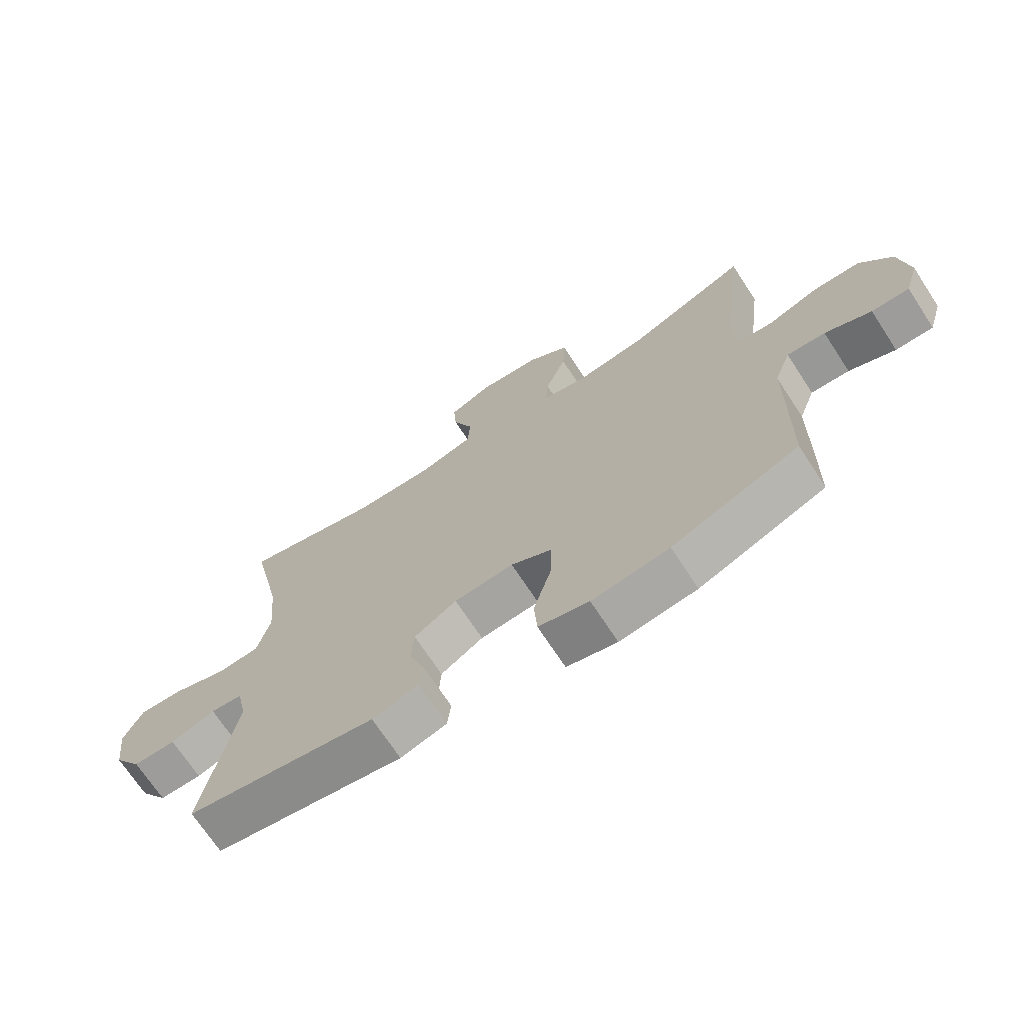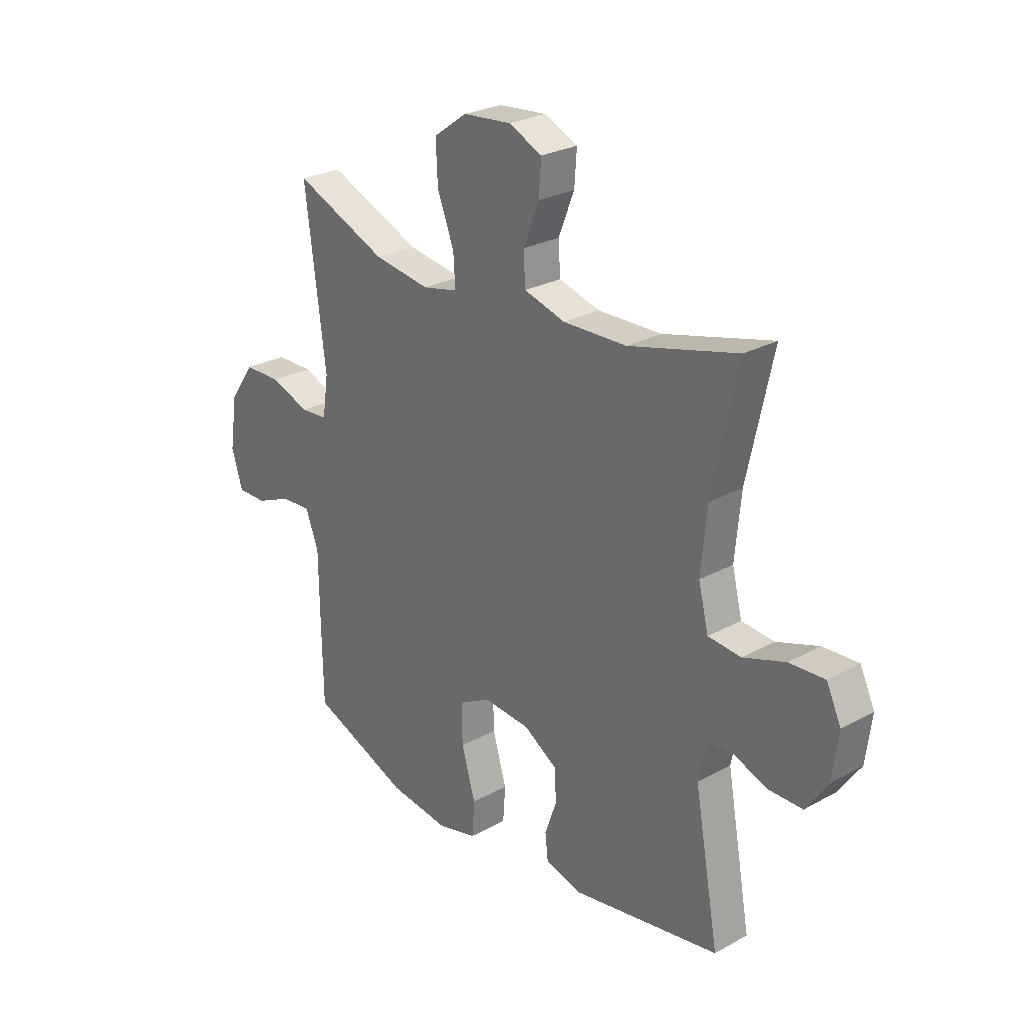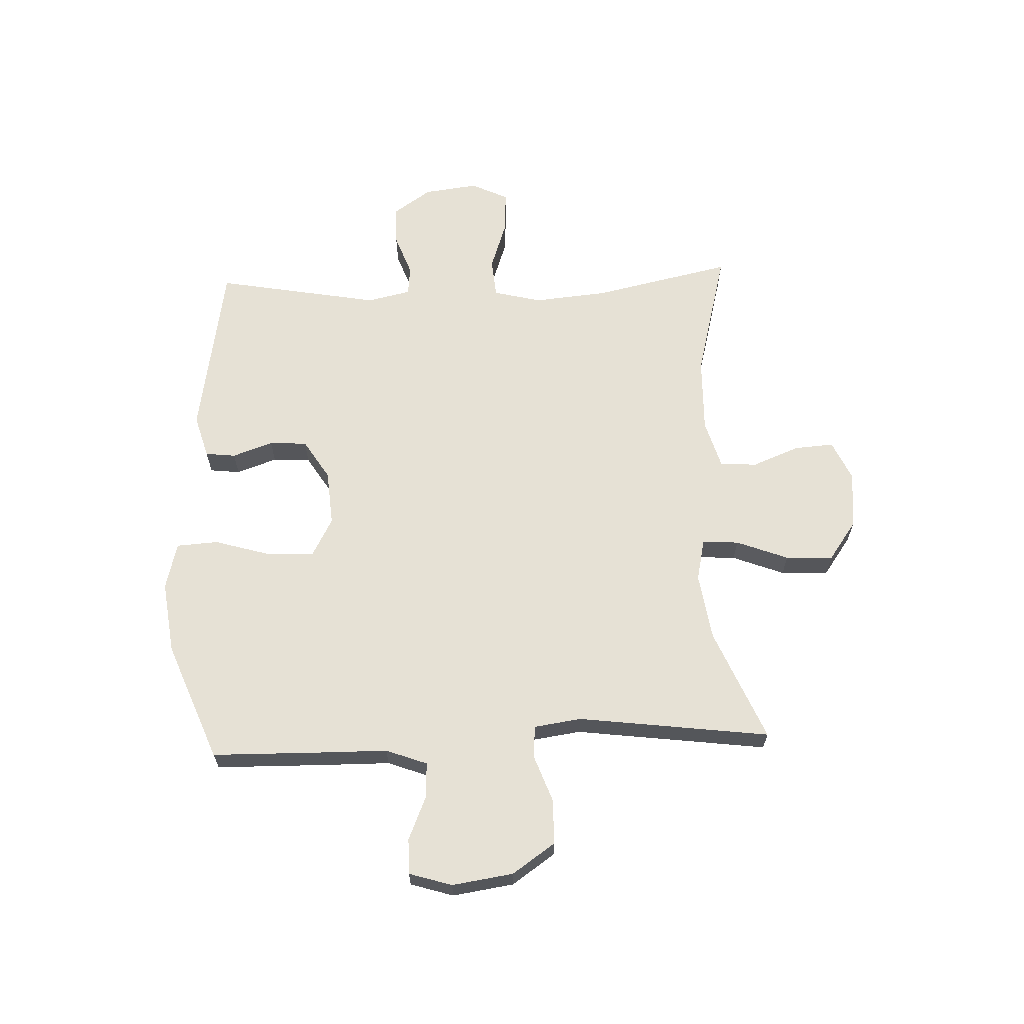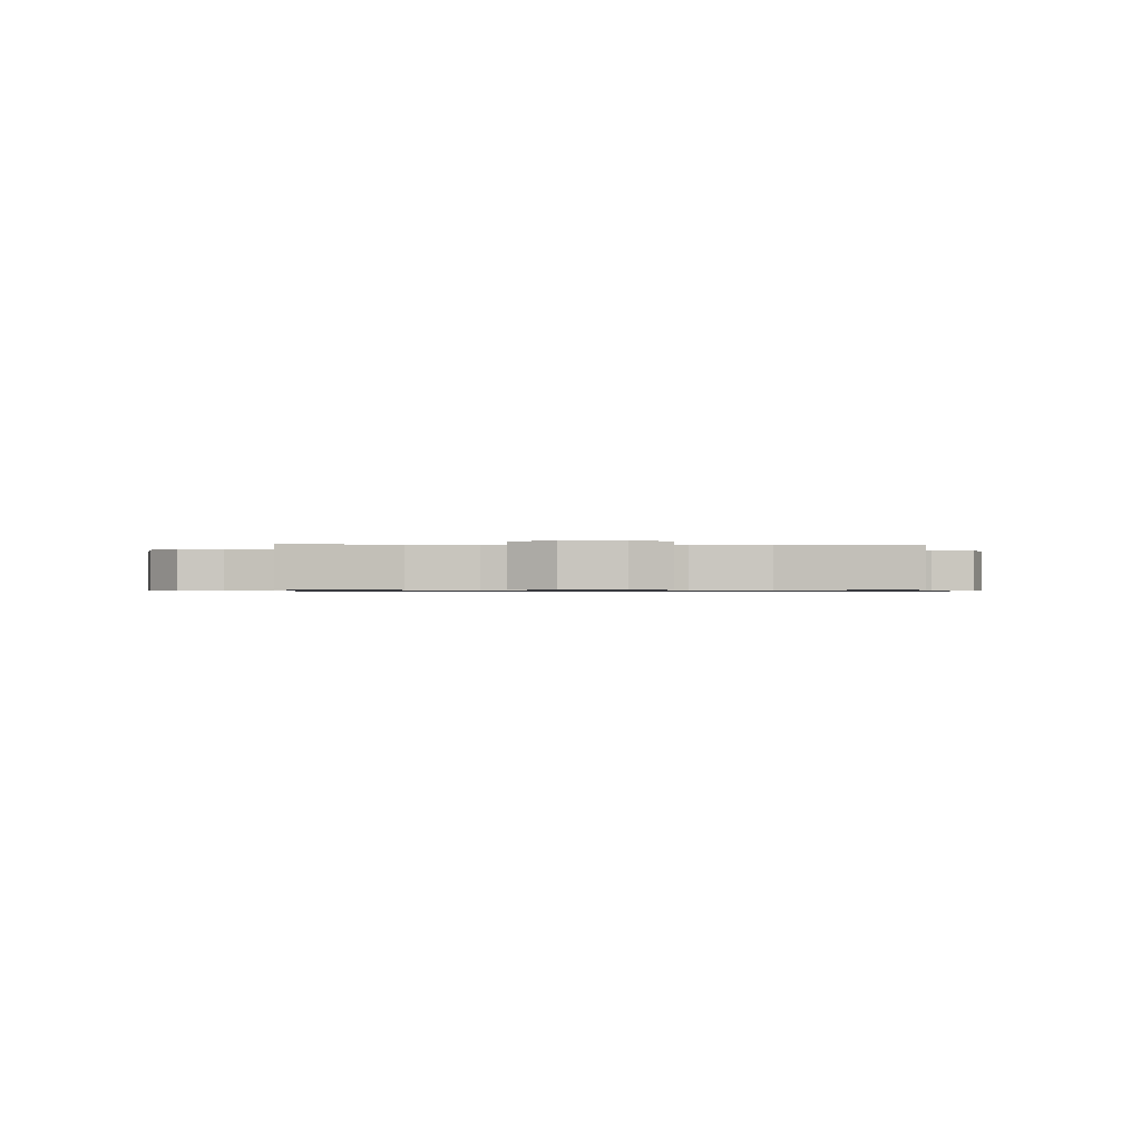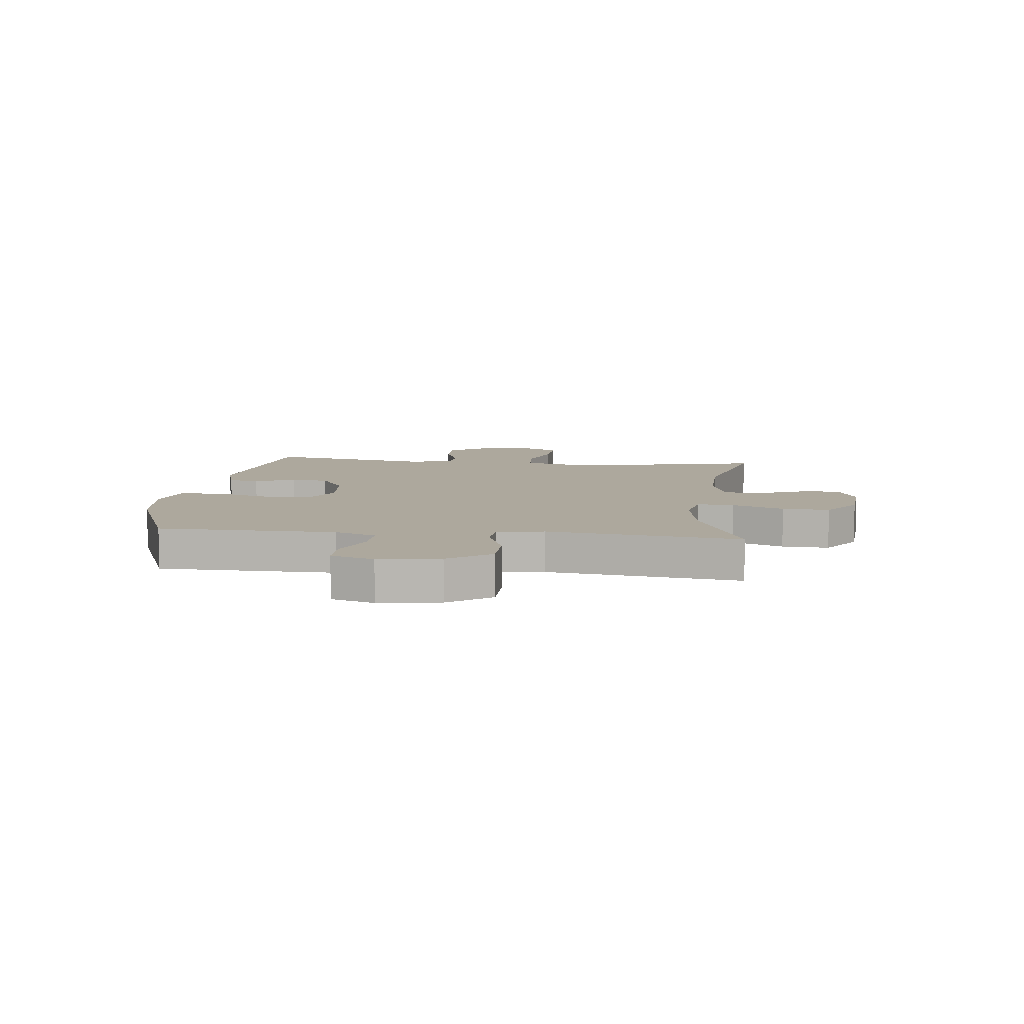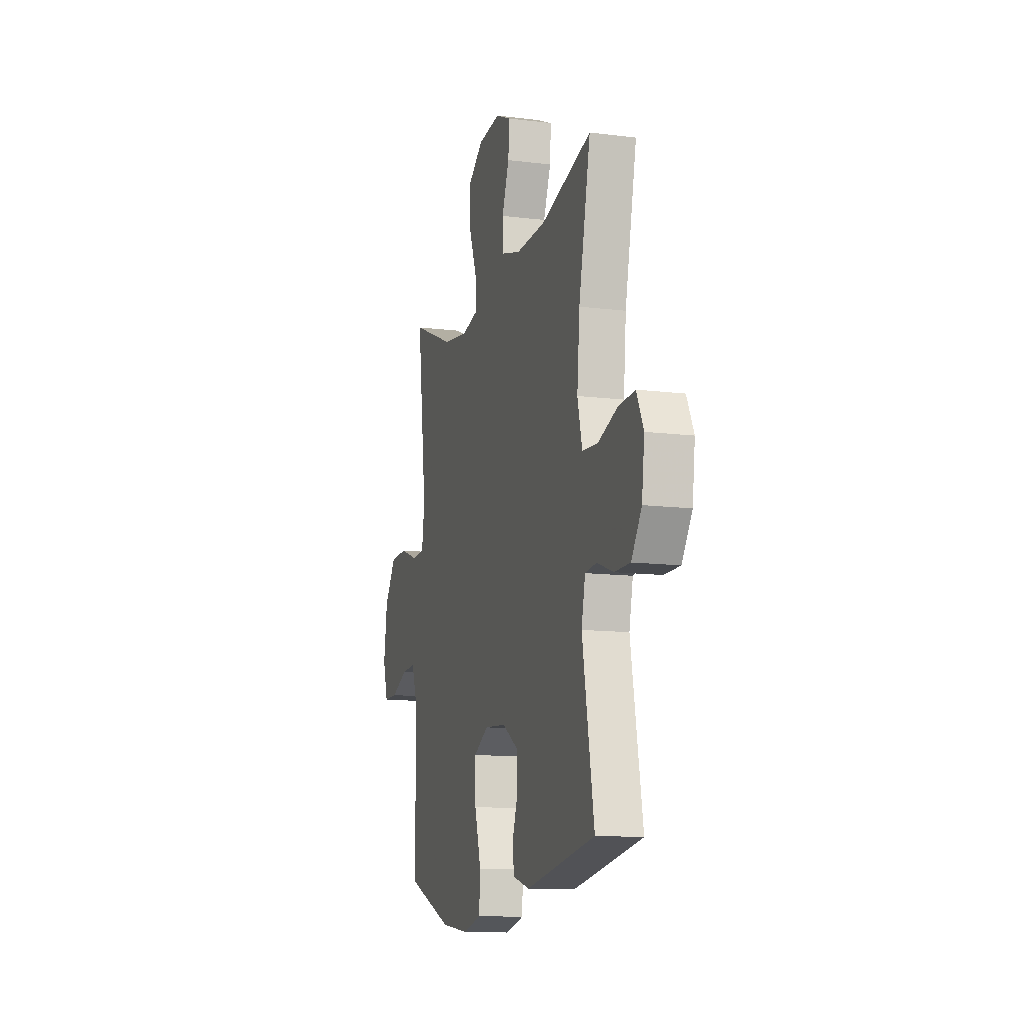
<metadata>
{"format":"obj","ext":"obj","renderer":"f3d","projection":"perspective","resolution":1024,"background":"white","views":[{"elev":-70.3,"azim":-146.8,"up":"+Z"},{"elev":26.2,"azim":49.0,"up":"+Z"},{"elev":64.2,"azim":-92.2,"up":"+Y"},{"elev":-0.7,"azim":-4.2,"up":"+Y"},{"elev":8.7,"azim":-83.5,"up":"+Y"},{"elev":-12.4,"azim":73.8,"up":"+Z"}]}
</metadata>
<code>
v 0.5 0.07 -0.5
v 0.188 0.07 -0.552
v 0.112 0.07 -0.53
v 0.106 0.07 -0.477
v 0.131 0.07 -0.406
v 0.127 0.07 -0.34
v 0.057 0.07 -0.296
v -0.041 0.07 -0.288
v -0.108 0.07 -0.324
v -0.106 0.07 -0.407
v -0.077 0.07 -0.506
v -0.082 0.07 -0.579
v -0.165 0.07 -0.6
v -0.292 0.07 -0.583
v -0.5 0.07 -0.5
v -0.503 0.07 -0.303
v -0.504 0.07 -0.189
v -0.531 0.07 -0.117
v -0.594 0.07 -0.12
v -0.67 0.07 -0.152
v -0.732 0.07 -0.152
v -0.755 0.07 -0.077
v -0.739 0.07 0.03
v -0.687 0.07 0.105
v -0.608 0.07 0.106
v -0.526 0.07 0.076
v -0.469 0.07 0.08
v -0.457 0.07 0.163
v -0.5 0.07 0.5
v -0.304 0.07 0.417
v -0.186 0.07 0.399
v -0.112 0.07 0.415
v -0.116 0.07 0.479
v -0.151 0.07 0.57
v -0.155 0.07 0.653
v -0.085 0.07 0.703
v 0.016 0.07 0.712
v 0.086 0.07 0.68
v 0.081 0.07 0.611
v 0.048 0.07 0.528
v 0.052 0.07 0.463
v 0.138 0.07 0.438
v 0.272 0.07 0.441
v 0.5 0.07 0.5
v 0.447 0.07 0.256
v 0.435 0.07 0.127
v 0.456 0.07 0.042
v 0.525 0.07 0.036
v 0.613 0.07 0.066
v 0.687 0.07 0.07
v 0.718 0.07 0.005
v 0.706 0.07 -0.09
v 0.66 0.07 -0.157
v 0.59 0.07 -0.157
v 0.517 0.07 -0.13
v 0.465 0.07 -0.135
v 0.448 0.07 -0.212
v 0.5 0 -0.5
v 0.188 0 -0.552
v 0.112 0 -0.53
v 0.106 0 -0.477
v 0.131 0 -0.406
v 0.127 0 -0.34
v 0.057 0 -0.296
v -0.041 0 -0.288
v -0.108 0 -0.324
v -0.106 0 -0.407
v -0.077 0 -0.506
v -0.082 0 -0.579
v -0.165 0 -0.6
v -0.292 0 -0.583
v -0.5 0 -0.5
v -0.503 0 -0.303
v -0.504 0 -0.189
v -0.531 0 -0.117
v -0.594 0 -0.12
v -0.67 0 -0.152
v -0.732 0 -0.152
v -0.755 0 -0.077
v -0.739 0 0.03
v -0.687 0 0.105
v -0.608 0 0.106
v -0.526 0 0.076
v -0.469 0 0.08
v -0.457 0 0.163
v -0.5 0 0.5
v -0.304 0 0.417
v -0.186 0 0.399
v -0.112 0 0.415
v -0.116 0 0.479
v -0.151 0 0.57
v -0.155 0 0.653
v -0.085 0 0.703
v 0.016 0 0.712
v 0.086 0 0.68
v 0.081 0 0.611
v 0.048 0 0.528
v 0.052 0 0.463
v 0.138 0 0.438
v 0.272 0 0.441
v 0.5 0 0.5
v 0.447 0 0.256
v 0.435 0 0.127
v 0.456 0 0.042
v 0.525 0 0.036
v 0.613 0 0.066
v 0.687 0 0.07
v 0.718 0 0.005
v 0.706 0 -0.09
v 0.66 0 -0.157
v 0.59 0 -0.157
v 0.517 0 -0.13
v 0.465 0 -0.135
v 0.448 0 -0.212
f 52 53 54 55
f 52 55 56
f 51 52 56
f 48 49 50 51
f 47 48 51 56
f 46 47 56 57
f 43 44 45
f 42 43 45 46
f 41 42 46 57
f 37 38 39 40
f 37 40 41
f 36 37 41
f 33 34 35 36
f 32 33 36 41
f 28 29 30
f 27 28 30 31
f 23 24 25 26
f 23 26 27
f 22 23 27
f 19 20 21 22
f 18 19 22 27
f 17 18 27 31
f 10 11 12 13
f 9 10 13 14
f 2 3 4 5
f 2 5 6
f 1 2 6
f 32 41 57 1
f 9 14 15 16
f 8 9 16 17
f 7 8 17 31
f 7 31 32
f 1 6 7 32
f 112 111 110 109
f 113 112 109
f 113 109 108
f 108 107 106 105
f 113 108 105 104
f 114 113 104 103
f 102 101 100
f 103 102 100 99
f 114 103 99 98
f 97 96 95 94
f 98 97 94
f 98 94 93
f 93 92 91 90
f 98 93 90 89
f 87 86 85
f 88 87 85 84
f 83 82 81 80
f 84 83 80
f 84 80 79
f 79 78 77 76
f 84 79 76 75
f 88 84 75 74
f 70 69 68 67
f 71 70 67 66
f 62 61 60 59
f 63 62 59
f 63 59 58
f 58 114 98 89
f 73 72 71 66
f 74 73 66 65
f 88 74 65 64
f 89 88 64
f 89 64 63 58
f 1 58 59 2
f 2 59 60 3
f 3 60 61 4
f 4 61 62 5
f 5 62 63 6
f 6 63 64 7
f 7 64 65 8
f 8 65 66 9
f 9 66 67 10
f 10 67 68 11
f 11 68 69 12
f 12 69 70 13
f 13 70 71 14
f 14 71 72 15
f 15 72 73 16
f 16 73 74 17
f 17 74 75 18
f 18 75 76 19
f 19 76 77 20
f 20 77 78 21
f 21 78 79 22
f 22 79 80 23
f 23 80 81 24
f 24 81 82 25
f 25 82 83 26
f 26 83 84 27
f 27 84 85 28
f 28 85 86 29
f 29 86 87 30
f 30 87 88 31
f 31 88 89 32
f 32 89 90 33
f 33 90 91 34
f 34 91 92 35
f 35 92 93 36
f 36 93 94 37
f 37 94 95 38
f 38 95 96 39
f 39 96 97 40
f 40 97 98 41
f 41 98 99 42
f 42 99 100 43
f 43 100 101 44
f 44 101 102 45
f 45 102 103 46
f 46 103 104 47
f 47 104 105 48
f 48 105 106 49
f 49 106 107 50
f 50 107 108 51
f 51 108 109 52
f 52 109 110 53
f 53 110 111 54
f 54 111 112 55
f 55 112 113 56
f 56 113 114 57
f 57 114 58 1

</code>
